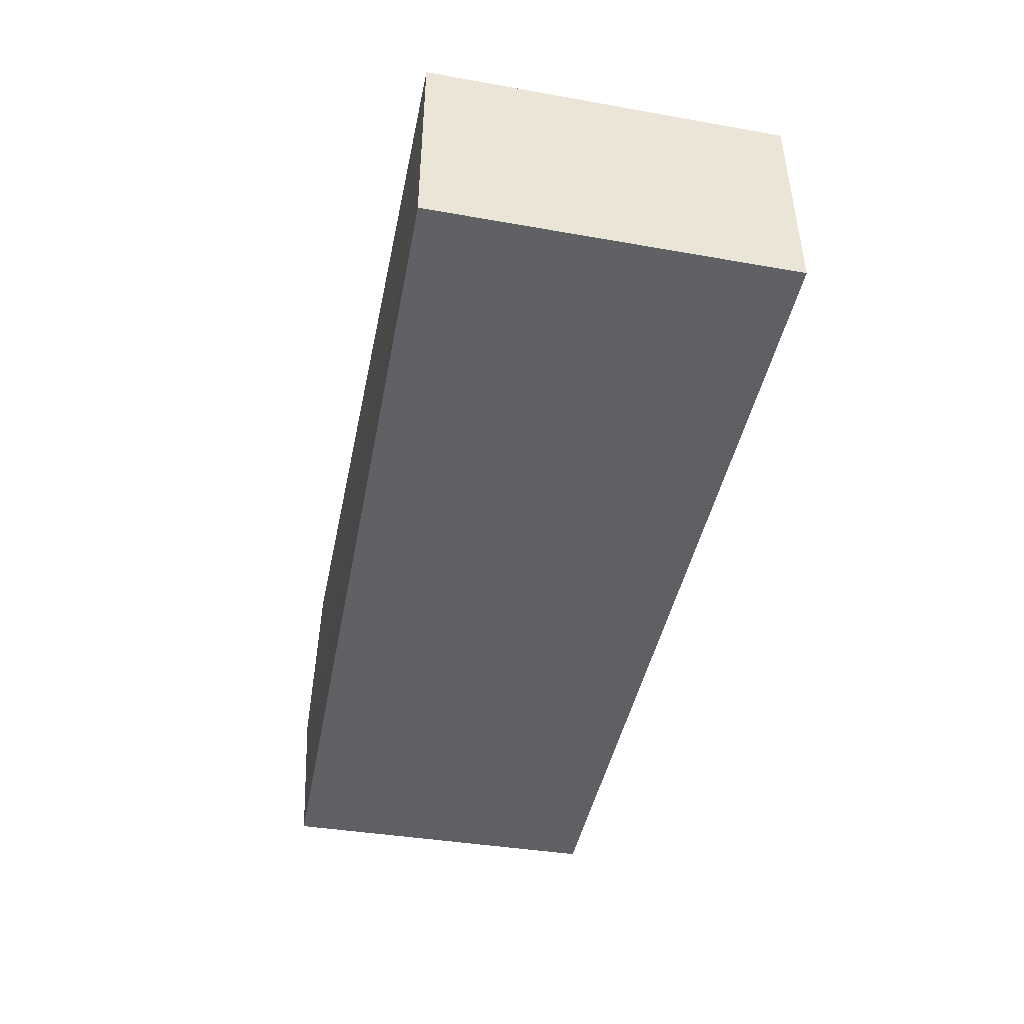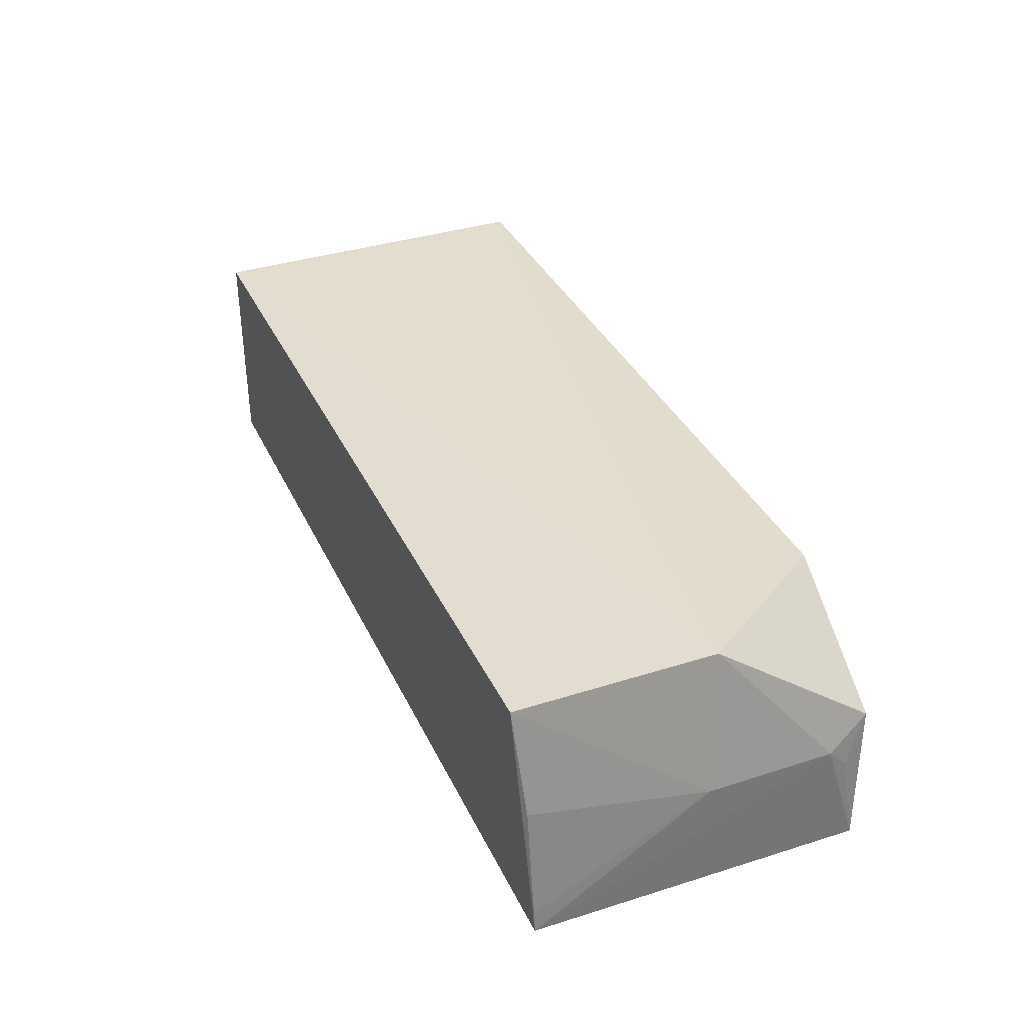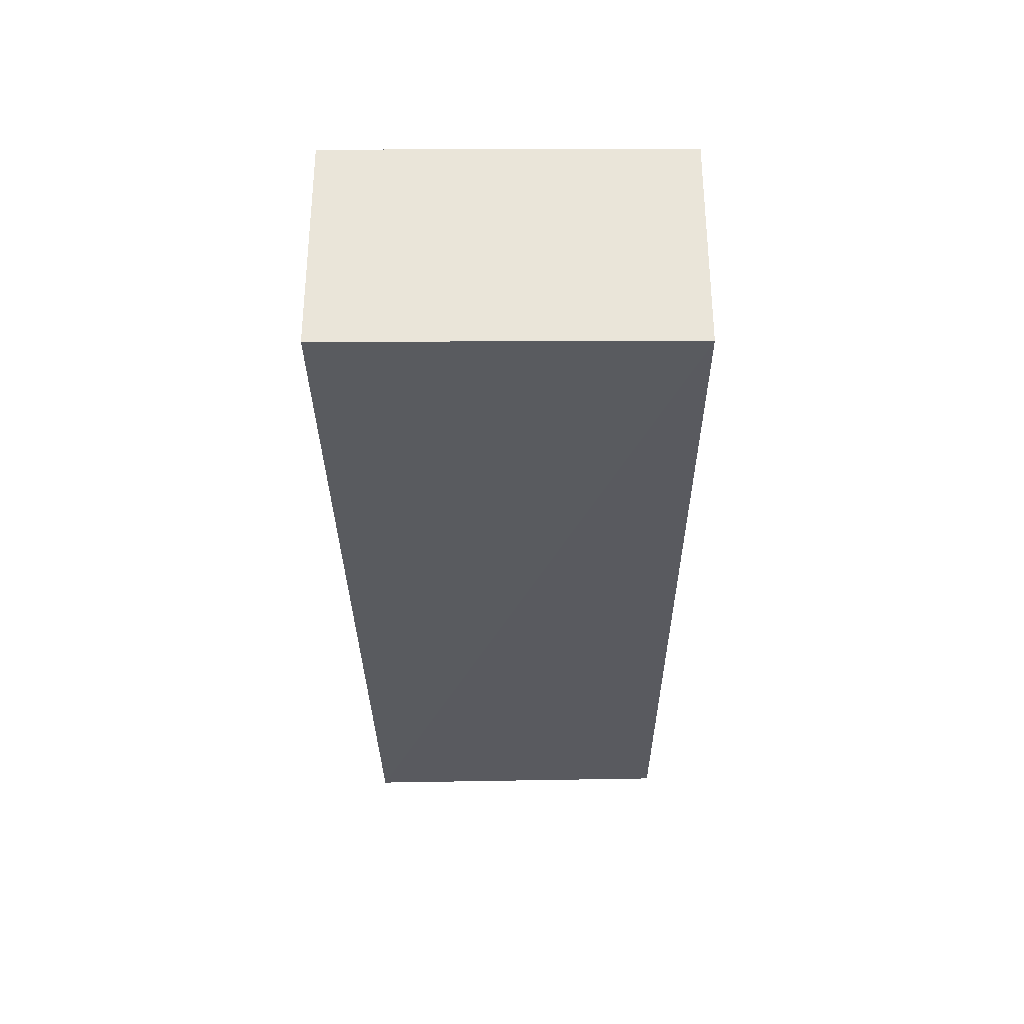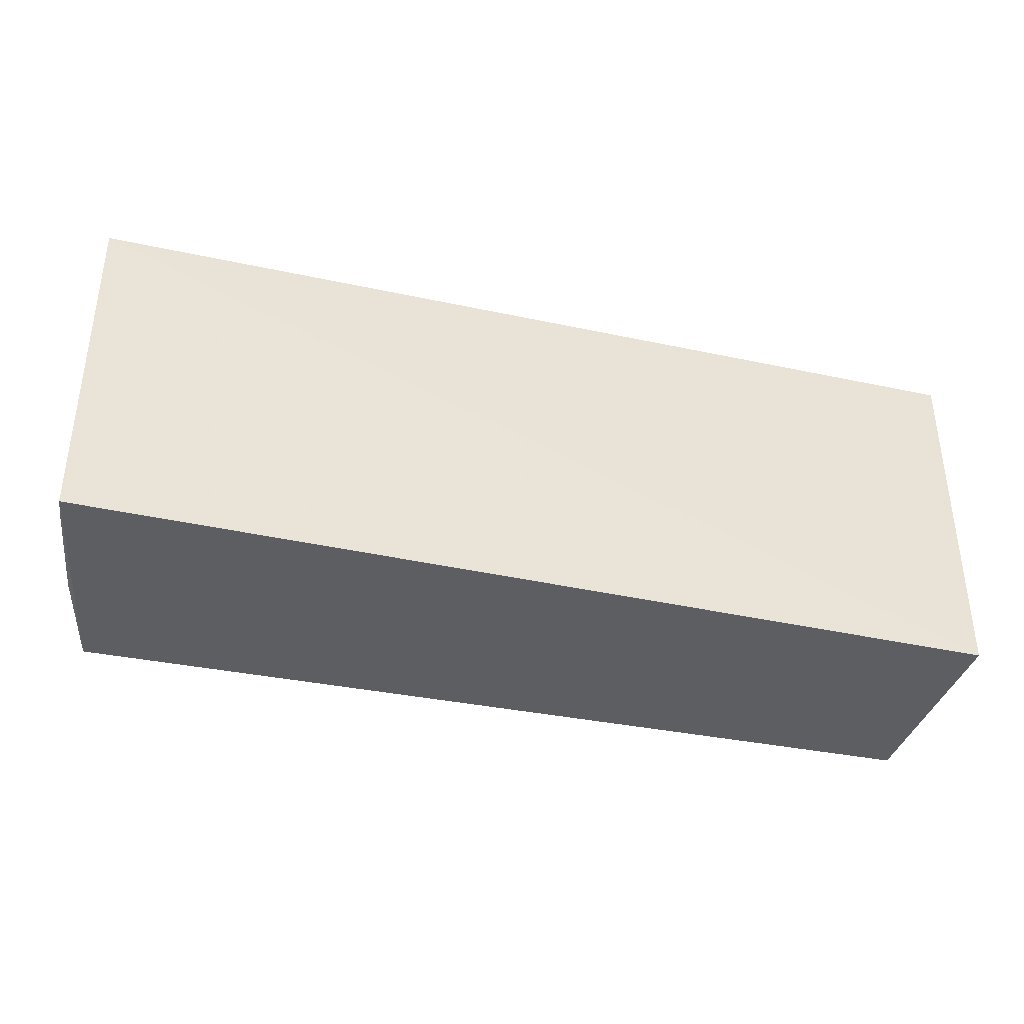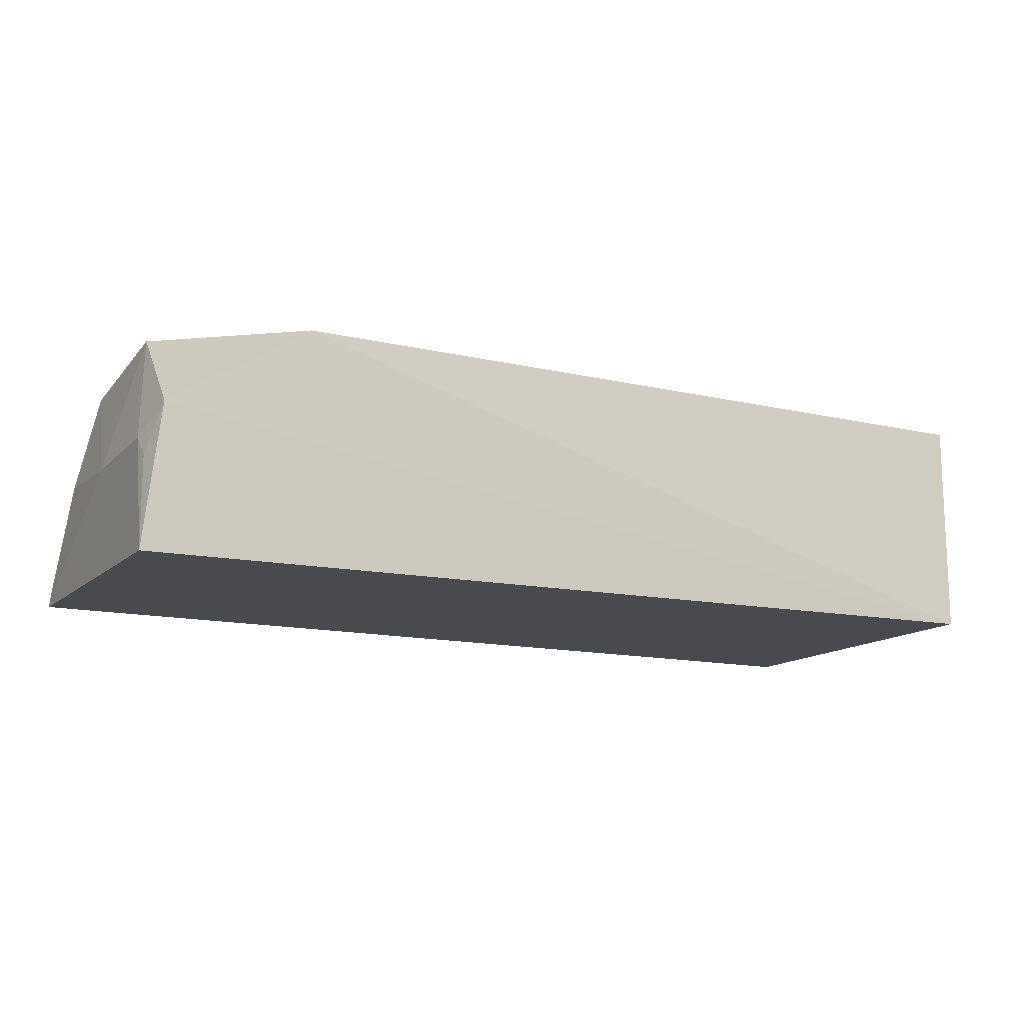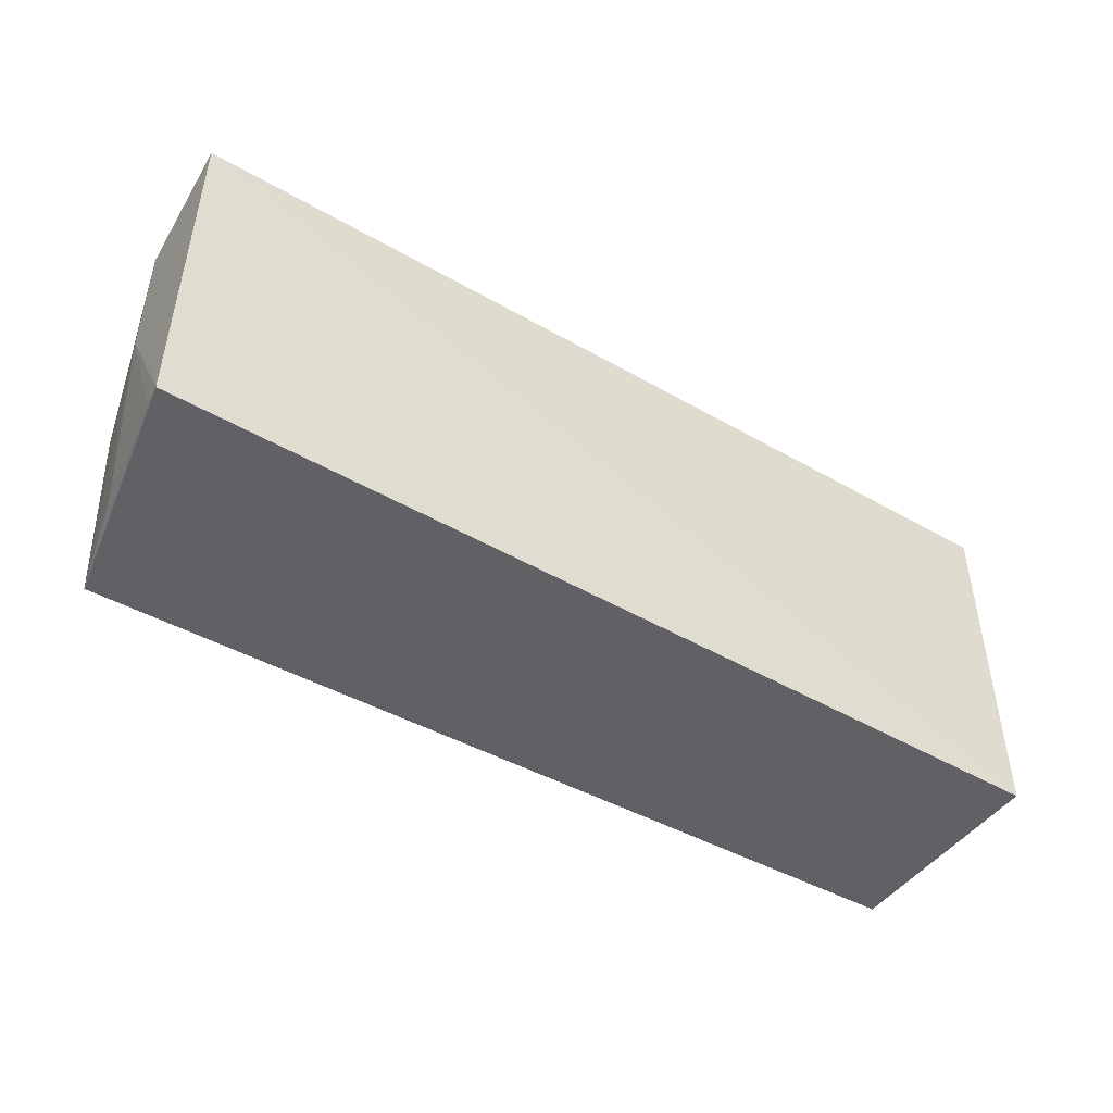
<metadata>
{"format":"obj","ext":"obj","renderer":"f3d","projection":"perspective","resolution":1024,"background":"white","views":[{"elev":-45.0,"azim":78.4,"up":"+Y"},{"elev":36.1,"azim":-112.9,"up":"+Y"},{"elev":-31.8,"azim":90.2,"up":"+Y"},{"elev":-37.7,"azim":-15.7,"up":"+Z"},{"elev":-13.8,"azim":-27.6,"up":"+Y"},{"elev":-46.3,"azim":-33.3,"up":"+Z"}]}
</metadata>
<code>
v 0.0612 0.04785 0.1359
v 0.0612 0.007284 0.1359
v 0.0612 0.007284 0.07095
v -0.1008 0.05022 0.07023
v -0.1064 0.03153 0.135
v 0.0612 0.04785 0.07095
v -0.08078 0.04785 0.1359
v -0.109 0.005776 0.1334
v -0.1022 0.05135 0.1068
v -0.109 0.006754 0.07131
v -0.1085 0.02673 0.1272
v -0.1082 0.02291 0.1306
v -0.1084 0.02668 0.1037
v -0.1054 0.03101 0.07133
v -0.1085 0.01067 0.07134
f 1 2 3
f 6 1 3
f 6 3 4
f 7 5 2
f 7 2 1
f 8 3 2
f 8 2 5
f 9 6 4
f 9 1 6
f 9 7 1
f 9 5 7
f 10 4 3
f 10 3 8
f 11 10 8
f 11 5 9
f 12 11 8
f 12 8 5
f 12 5 11
f 13 11 9
f 13 9 4
f 13 10 11
f 14 13 4
f 15 14 4
f 15 4 10
f 15 10 13
f 15 13 14

</code>
